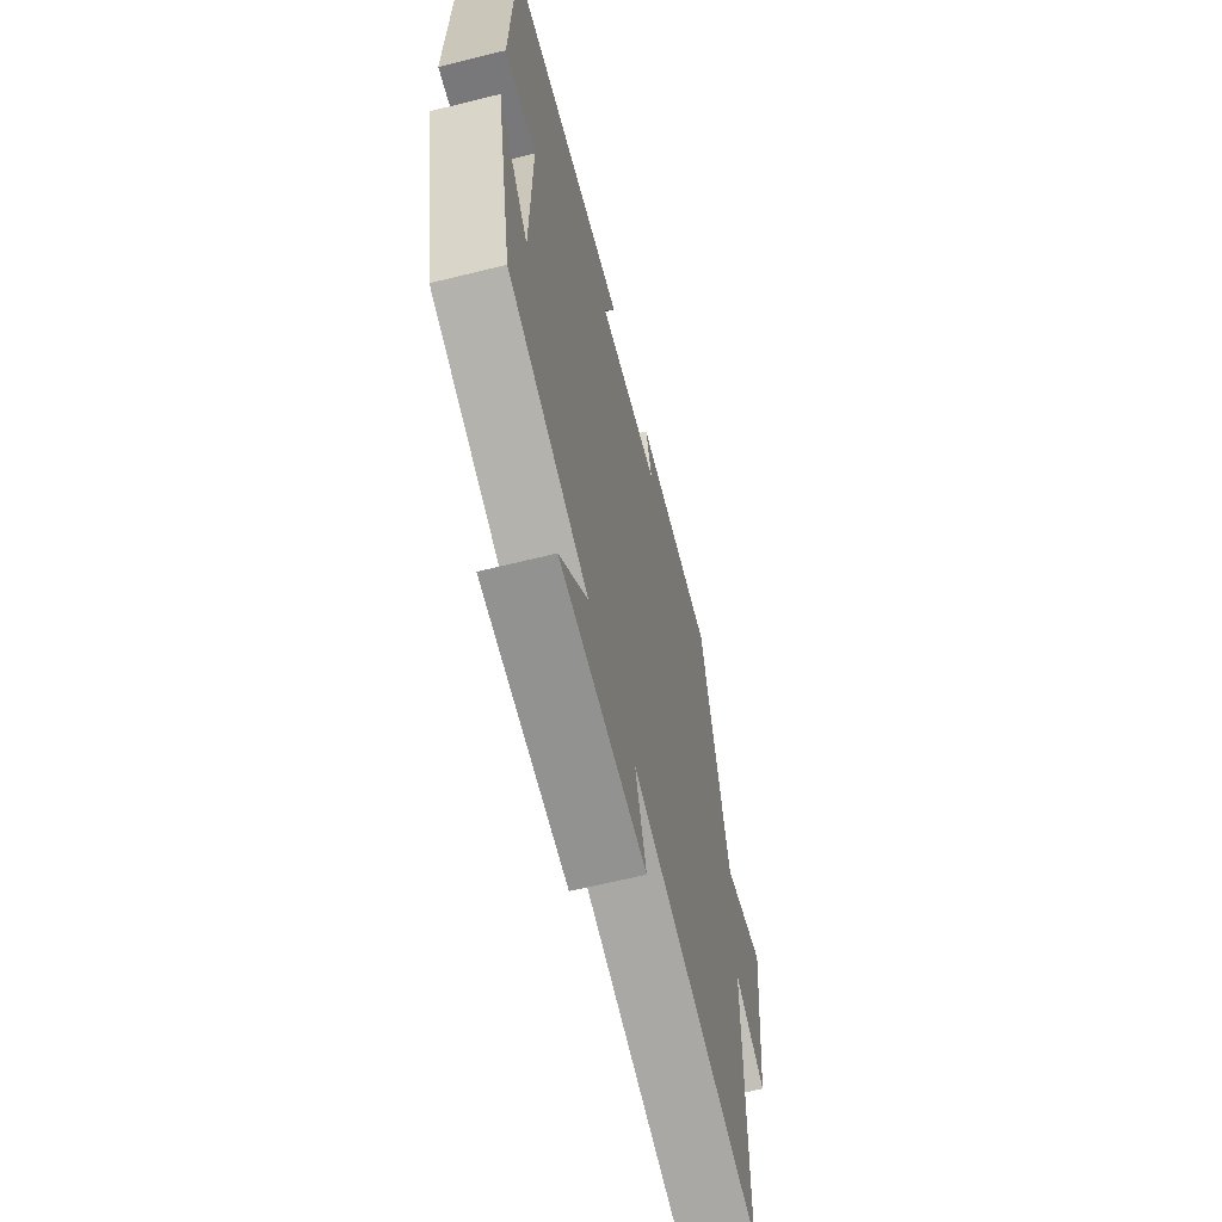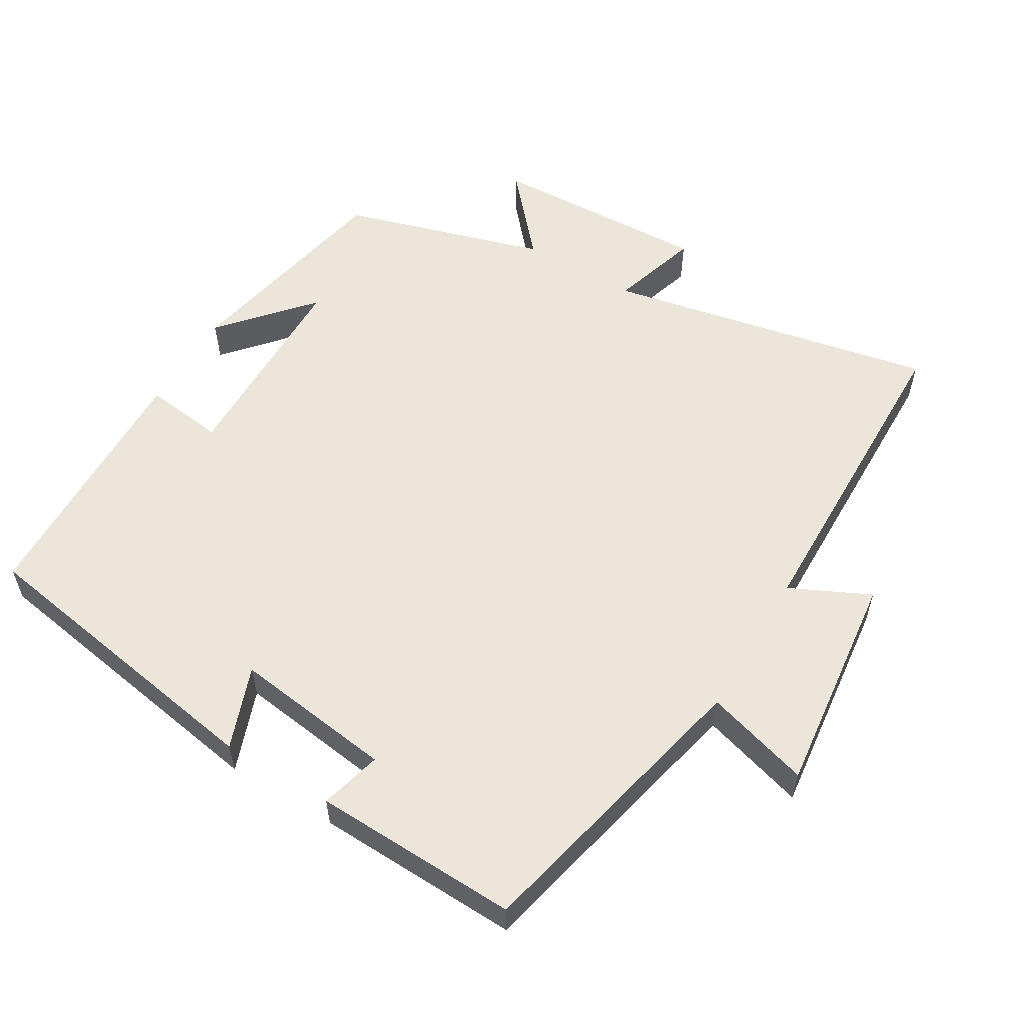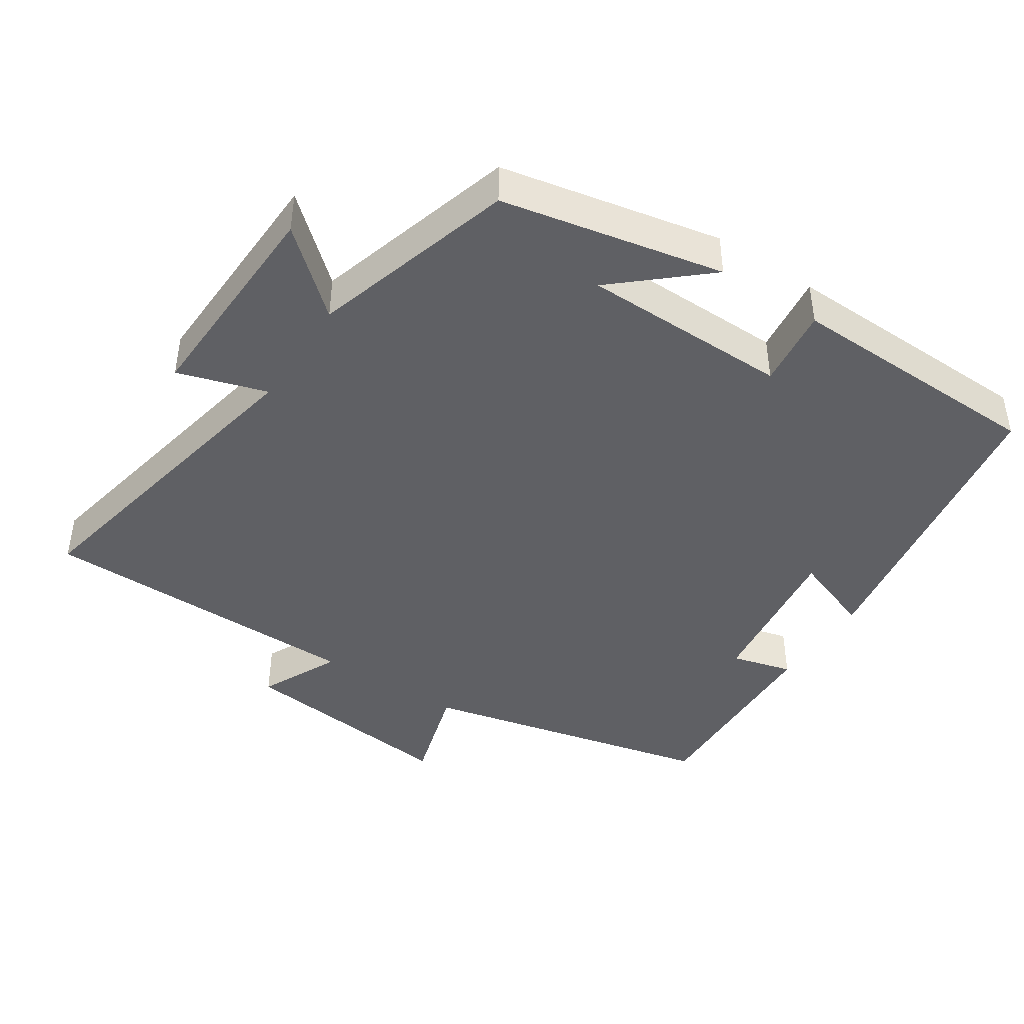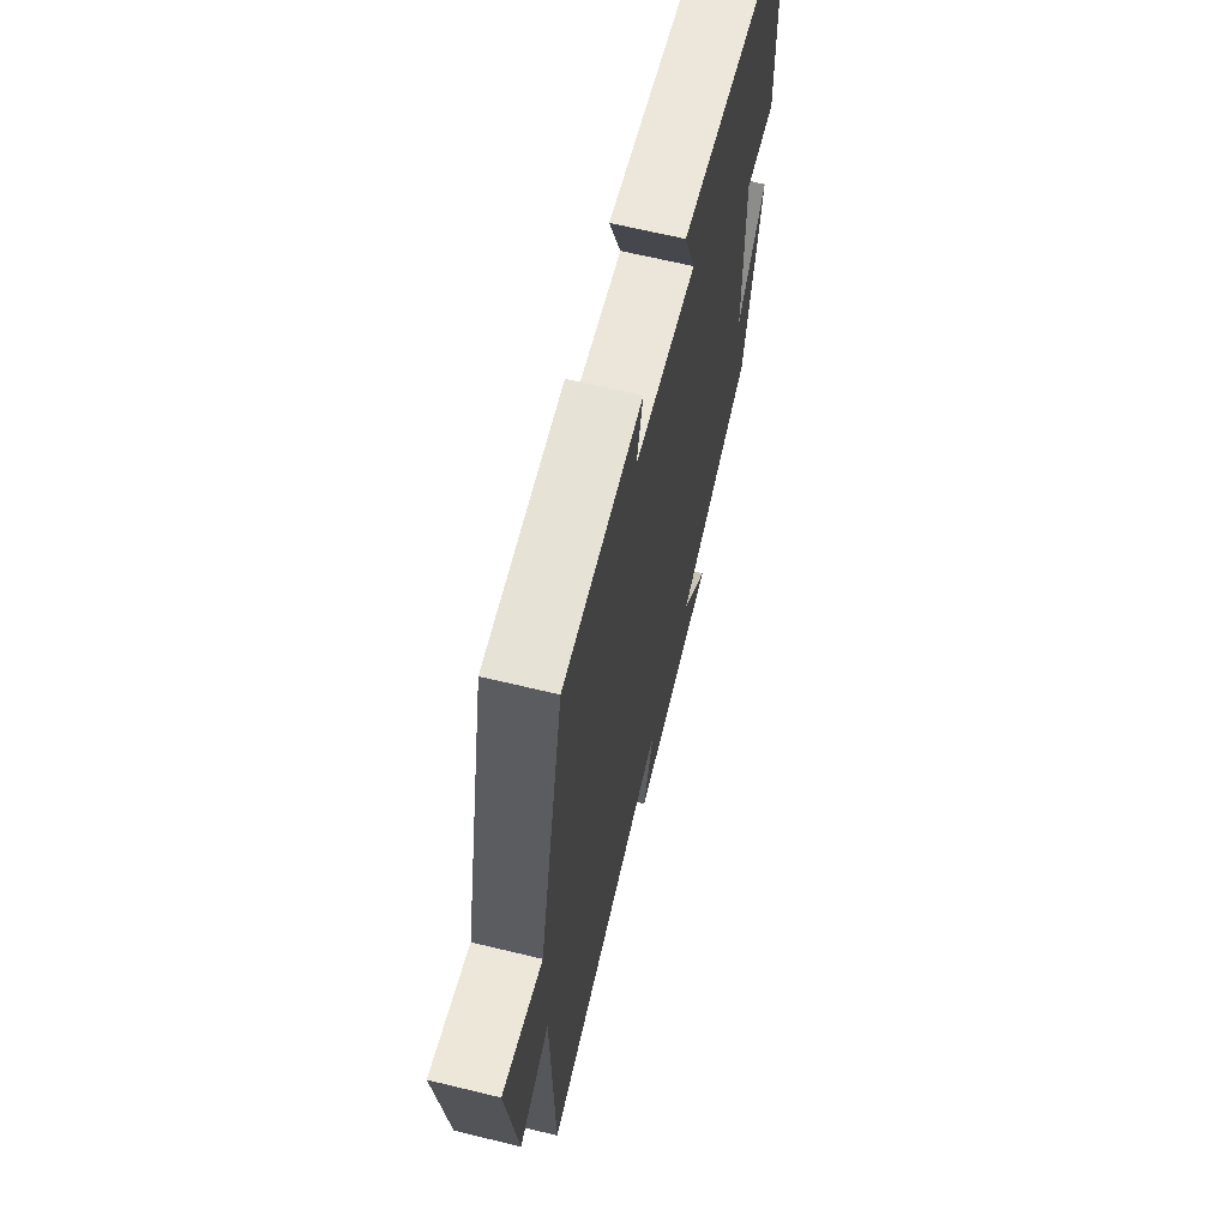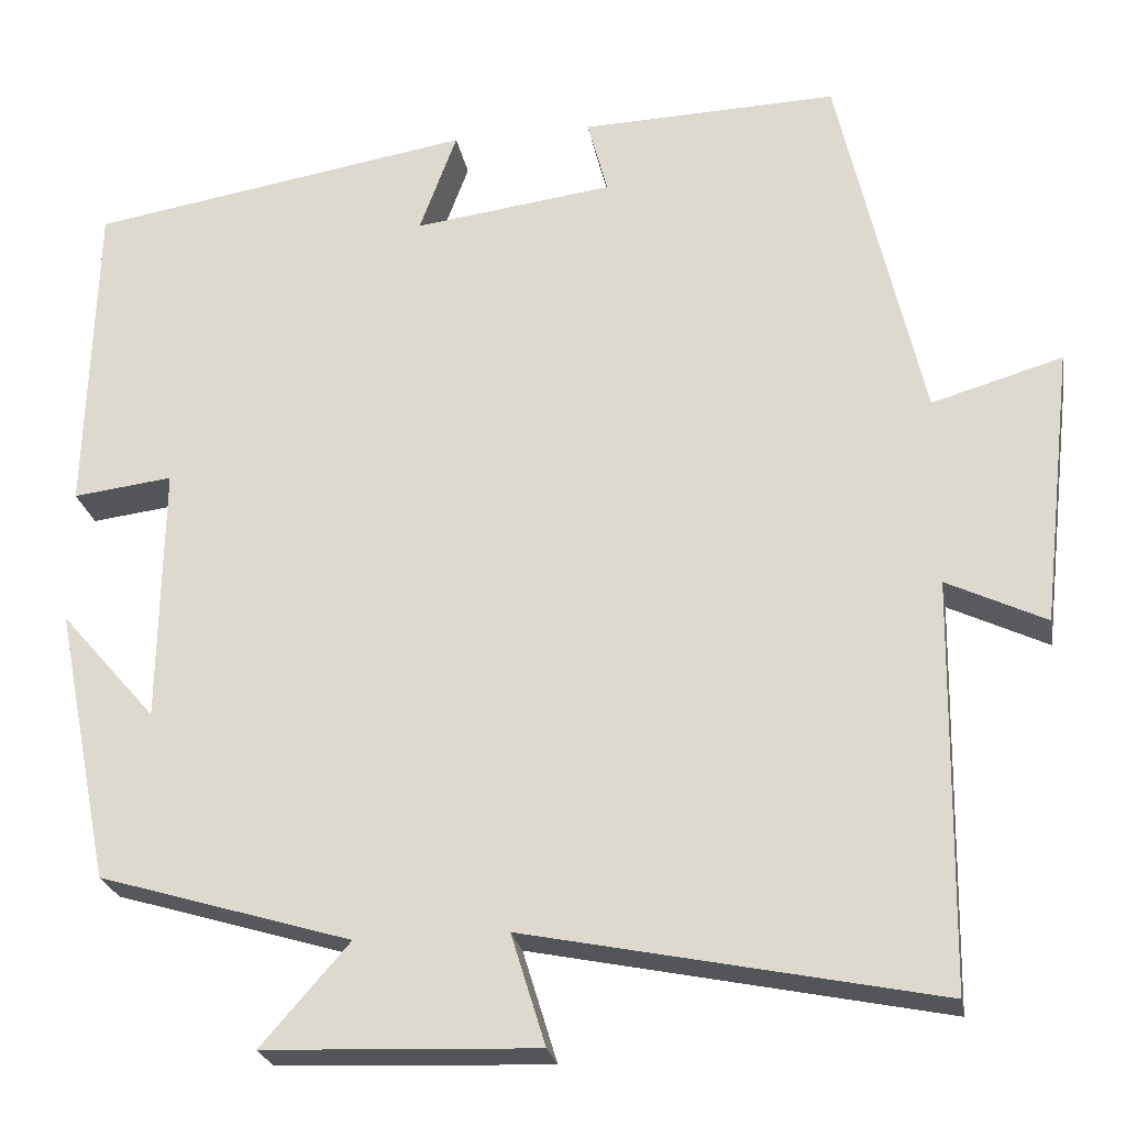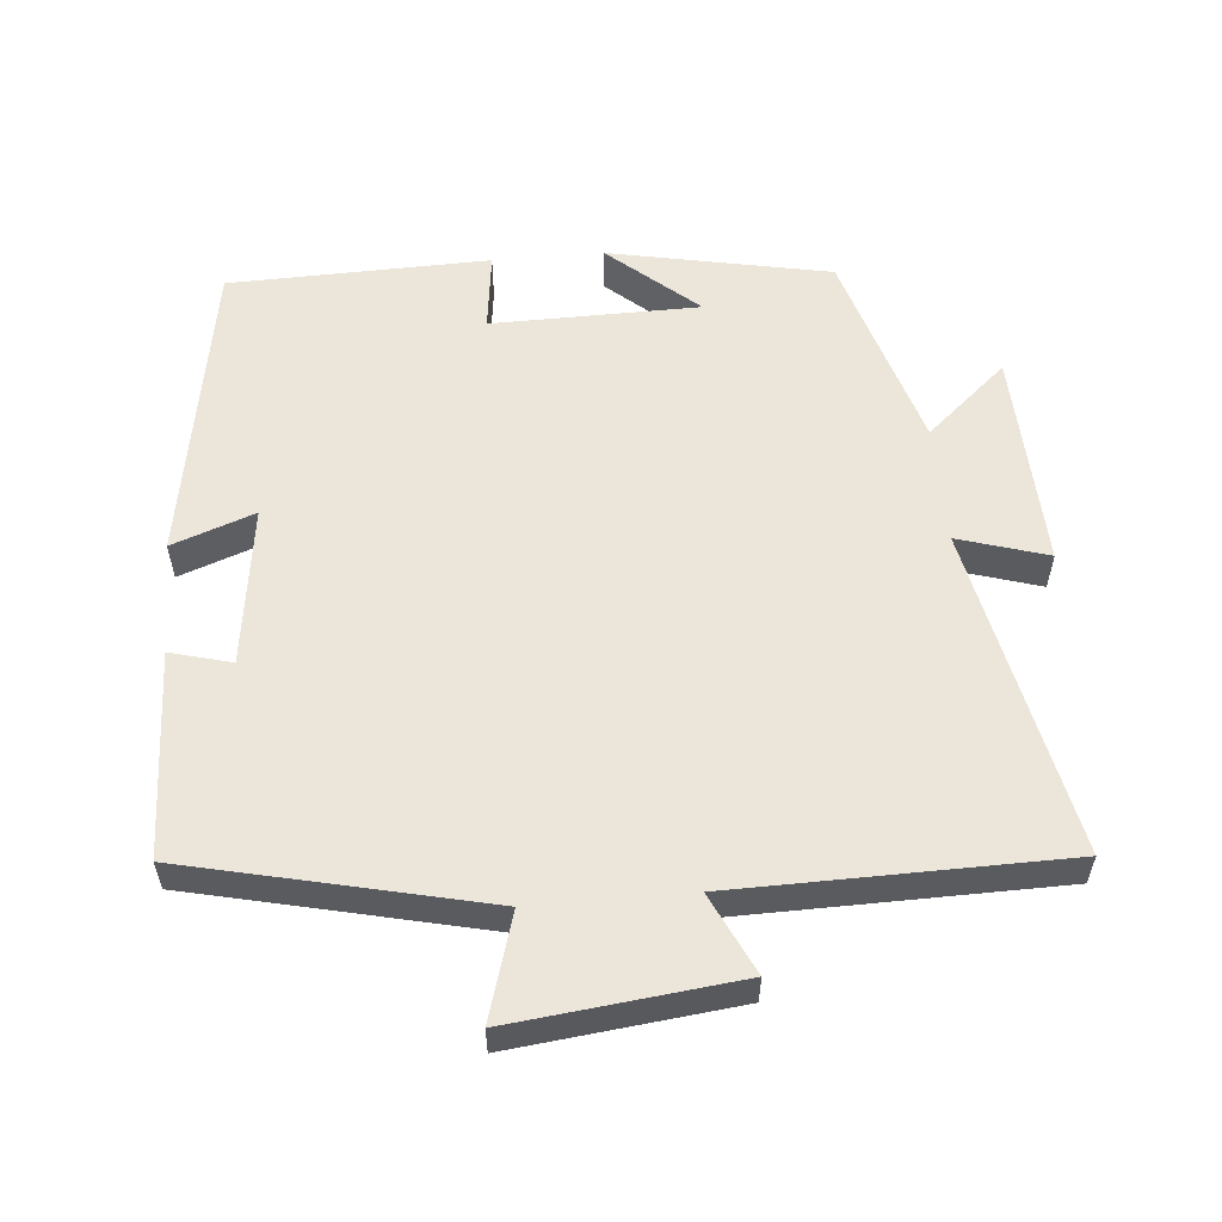
<metadata>
{"format":"obj","ext":"obj","renderer":"f3d","projection":"perspective","resolution":1024,"background":"white","views":[{"elev":-64.2,"azim":-76.0,"up":"+Z"},{"elev":56.4,"azim":30.8,"up":"+Y"},{"elev":-43.2,"azim":-123.2,"up":"+Y"},{"elev":65.8,"azim":103.7,"up":"+Z"},{"elev":-24.4,"azim":9.9,"up":"+Z"},{"elev":56.2,"azim":85.0,"up":"+Y"}]}
</metadata>
<code>
v 0.493 0.07 -0.595
v 0.024 0.07 -0.5
v 0.063 0.07 -0.627
v -0.249 0.07 -0.615
v -0.148 0.07 -0.5
v -0.437 0.07 -0.414
v -0.5 0.07 -0.099
v -0.39 0.07 -0.225
v -0.386 0.07 0.071
v -0.5 0.07 0.057
v -0.49 0.07 0.427
v -0.051 0.07 0.5
v -0.094 0.07 0.383
v 0.134 0.07 0.413
v 0.111 0.07 0.5
v 0.404 0.07 0.51
v 0.5 0.07 0.09
v 0.649 0.07 0.134
v 0.613 0.07 -0.184
v 0.5 0.07 -0.13
v 0.493 0 -0.595
v 0.024 0 -0.5
v 0.063 0 -0.627
v -0.249 0 -0.615
v -0.148 0 -0.5
v -0.437 0 -0.414
v -0.5 0 -0.099
v -0.39 0 -0.225
v -0.386 0 0.071
v -0.5 0 0.057
v -0.49 0 0.427
v -0.051 0 0.5
v -0.094 0 0.383
v 0.134 0 0.413
v 0.111 0 0.5
v 0.404 0 0.51
v 0.5 0 0.09
v 0.649 0 0.134
v 0.613 0 -0.184
v 0.5 0 -0.13
f 17 18 19 20
f 17 20 1
f 16 17 1
f 15 16 1
f 14 15 1
f 13 14 1 2
f 11 12 13
f 10 11 13
f 9 10 13
f 8 9 13 2
f 6 7 8
f 5 6 8 2
f 2 3 4 5
f 40 39 38 37
f 21 40 37
f 21 37 36
f 21 36 35
f 21 35 34
f 22 21 34 33
f 33 32 31
f 33 31 30
f 33 30 29
f 22 33 29 28
f 28 27 26
f 22 28 26 25
f 25 24 23 22
f 1 21 22 2
f 2 22 23 3
f 3 23 24 4
f 4 24 25 5
f 5 25 26 6
f 6 26 27 7
f 7 27 28 8
f 8 28 29 9
f 9 29 30 10
f 10 30 31 11
f 11 31 32 12
f 12 32 33 13
f 13 33 34 14
f 14 34 35 15
f 15 35 36 16
f 16 36 37 17
f 17 37 38 18
f 18 38 39 19
f 19 39 40 20
f 20 40 21 1

</code>
